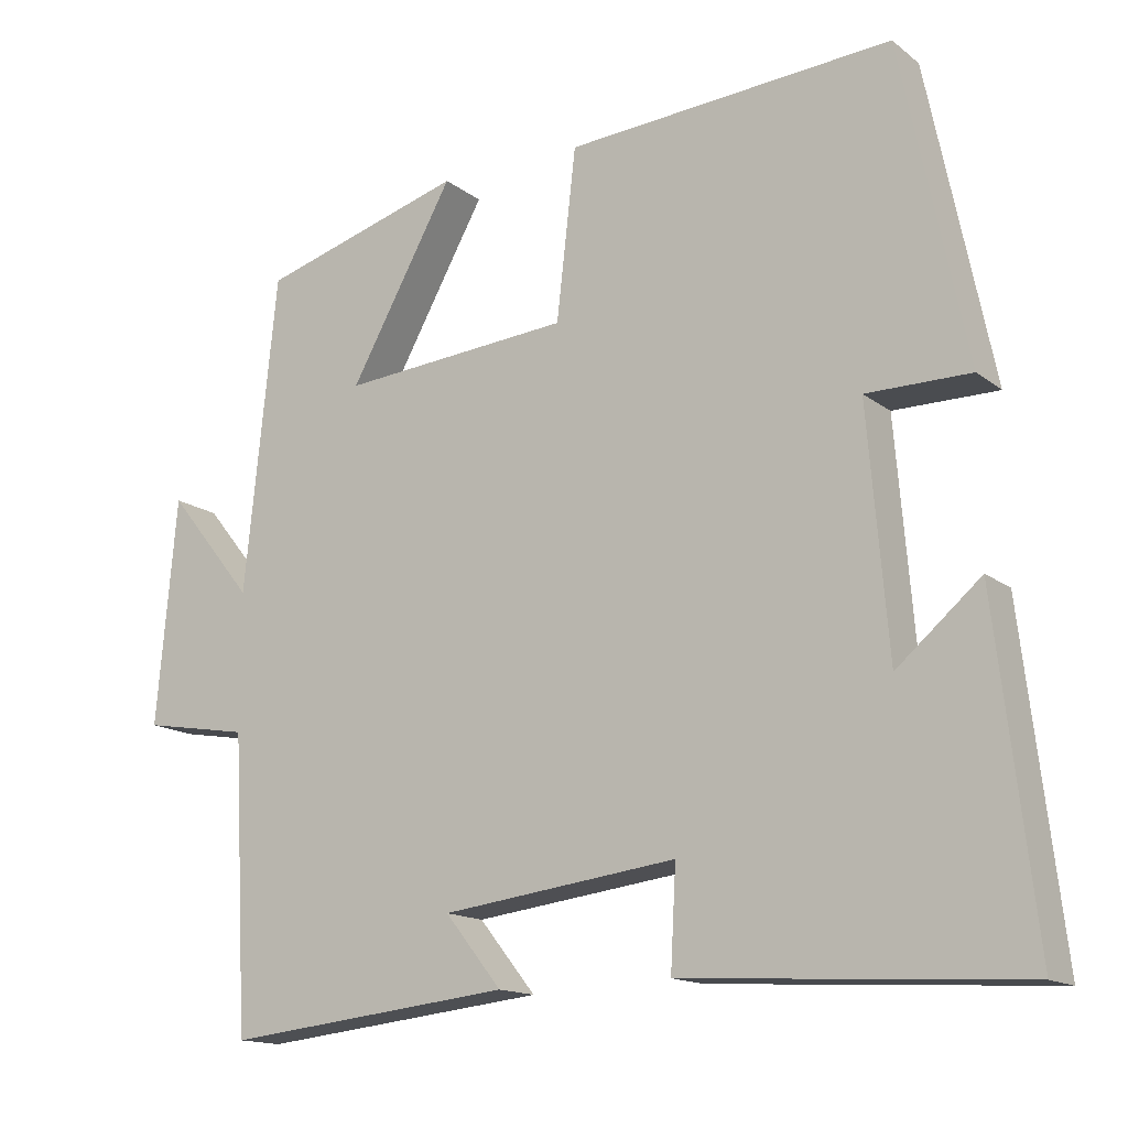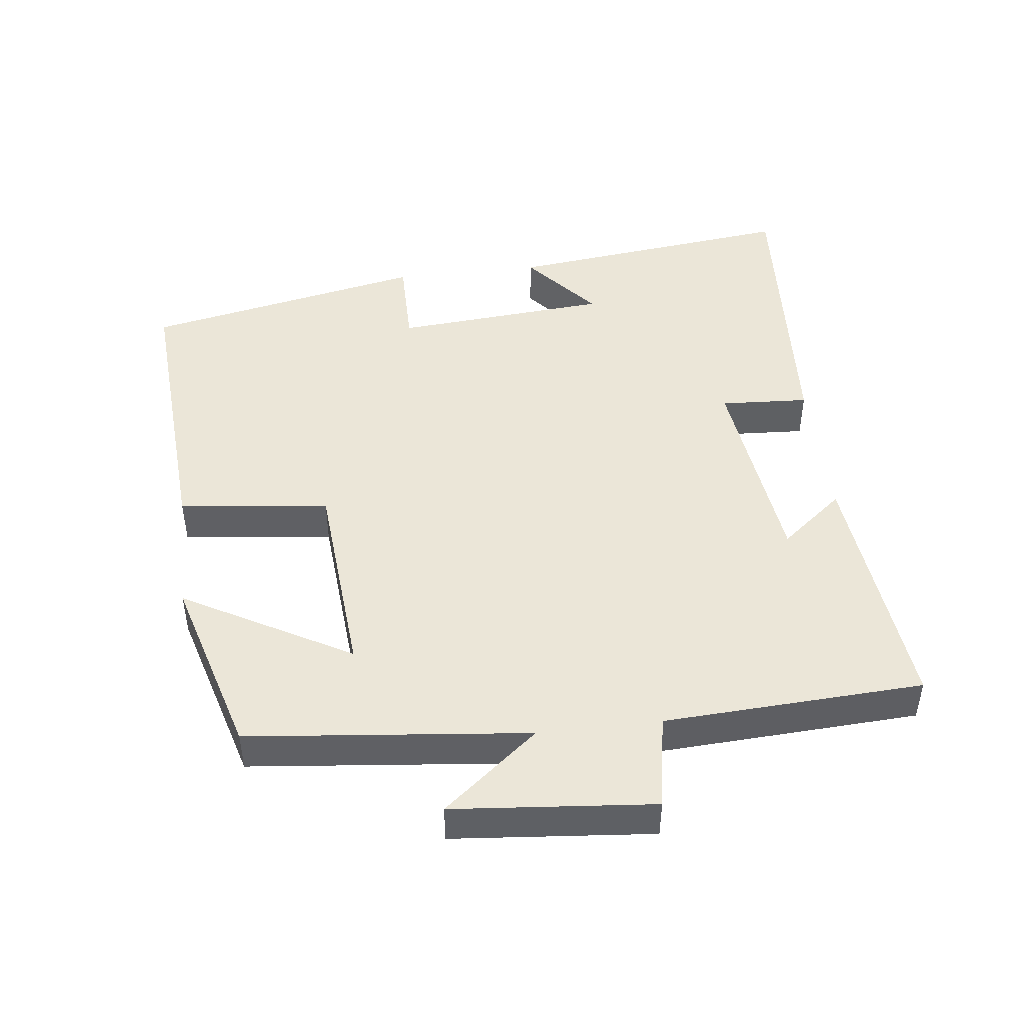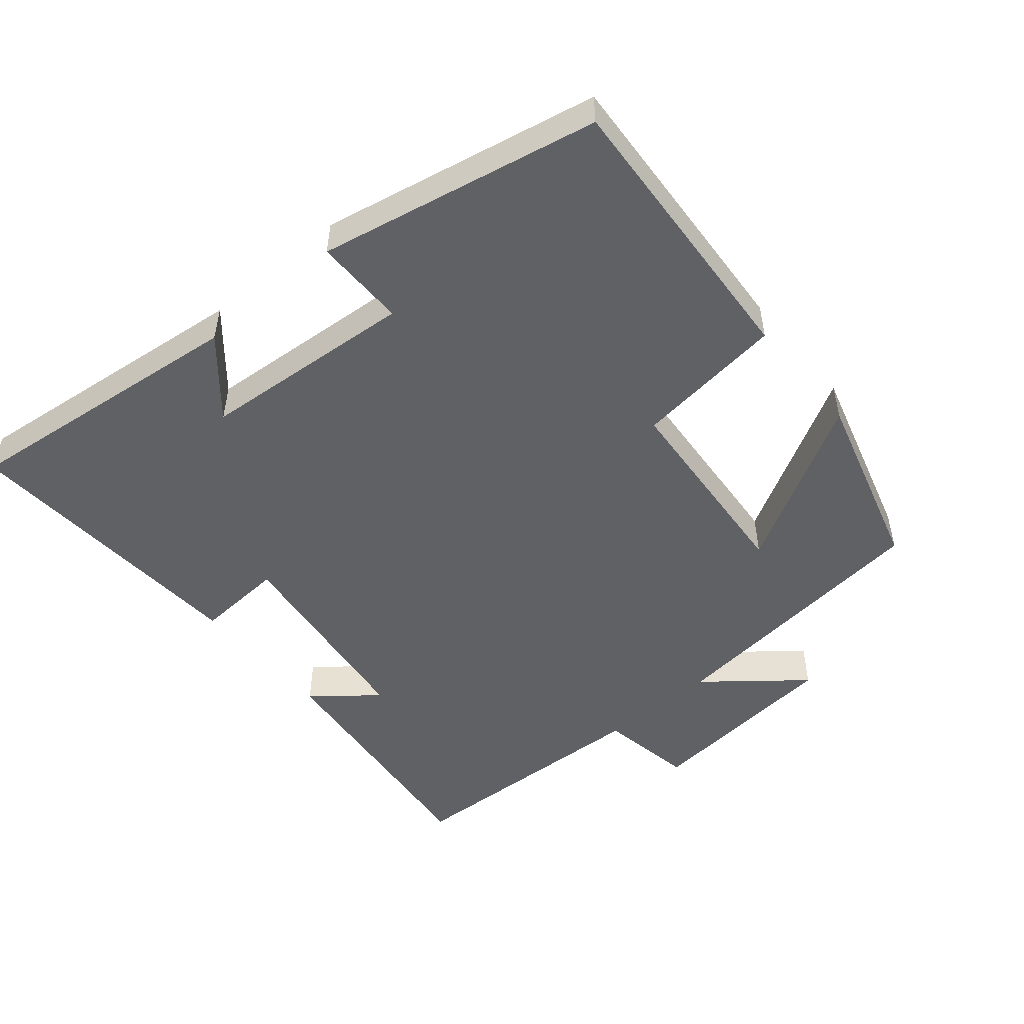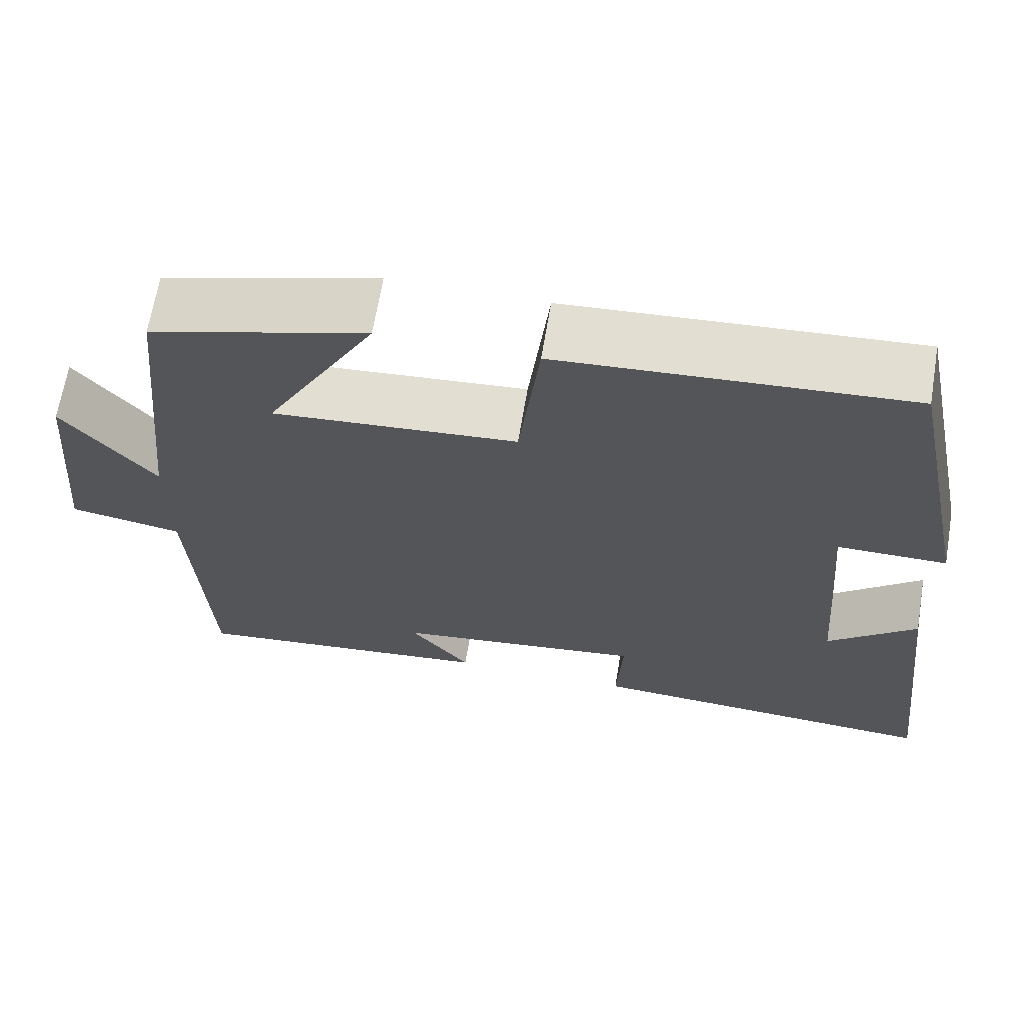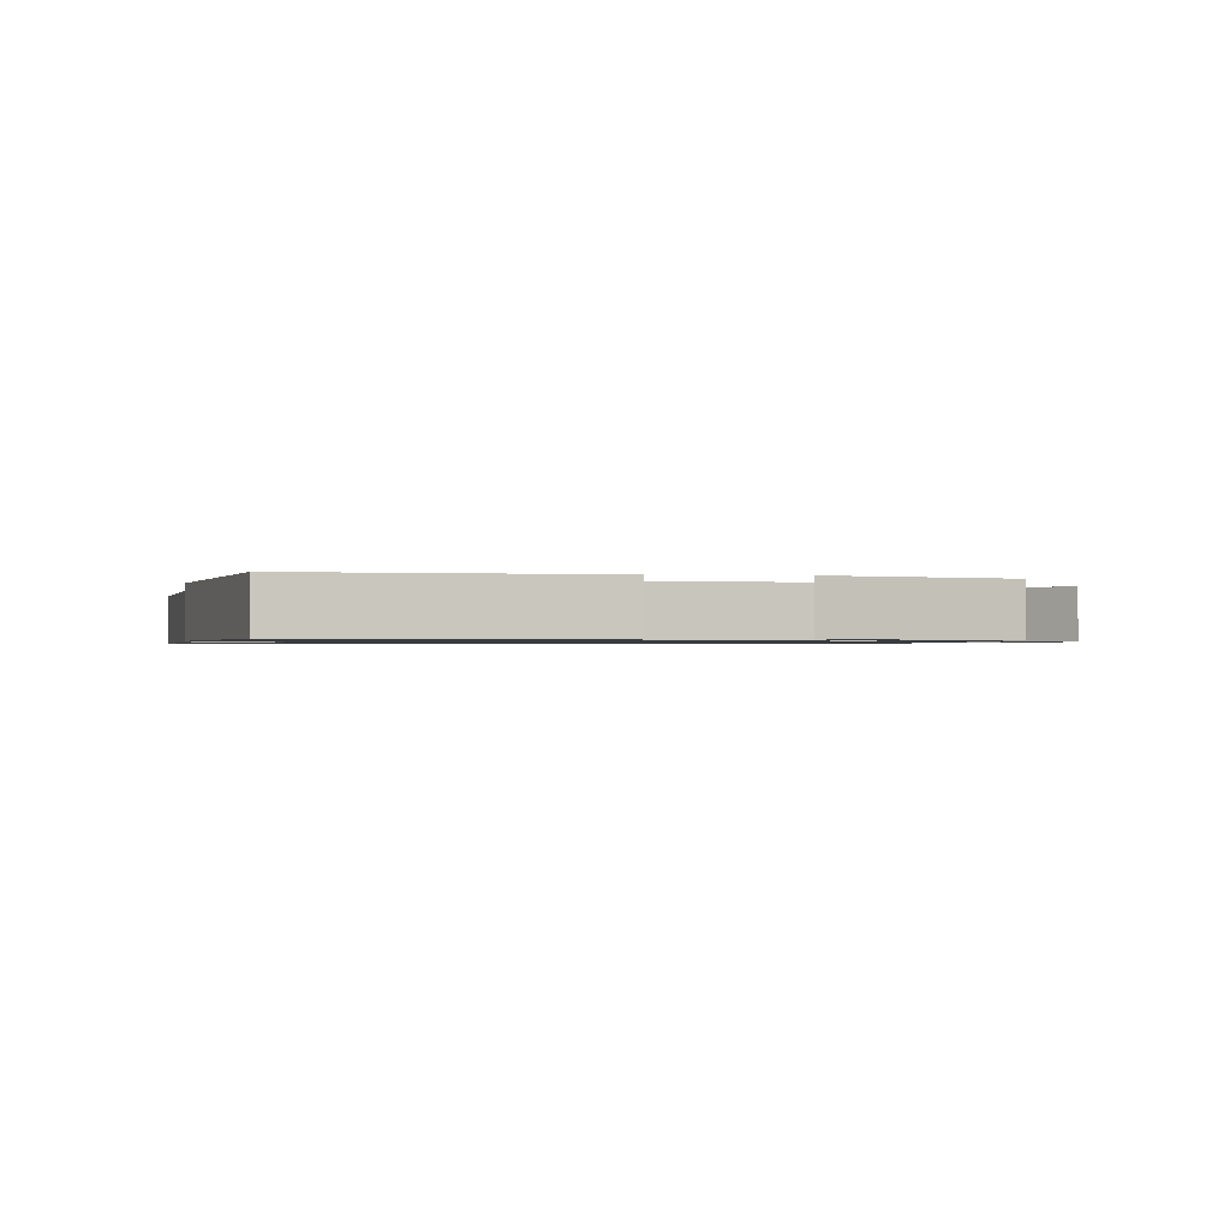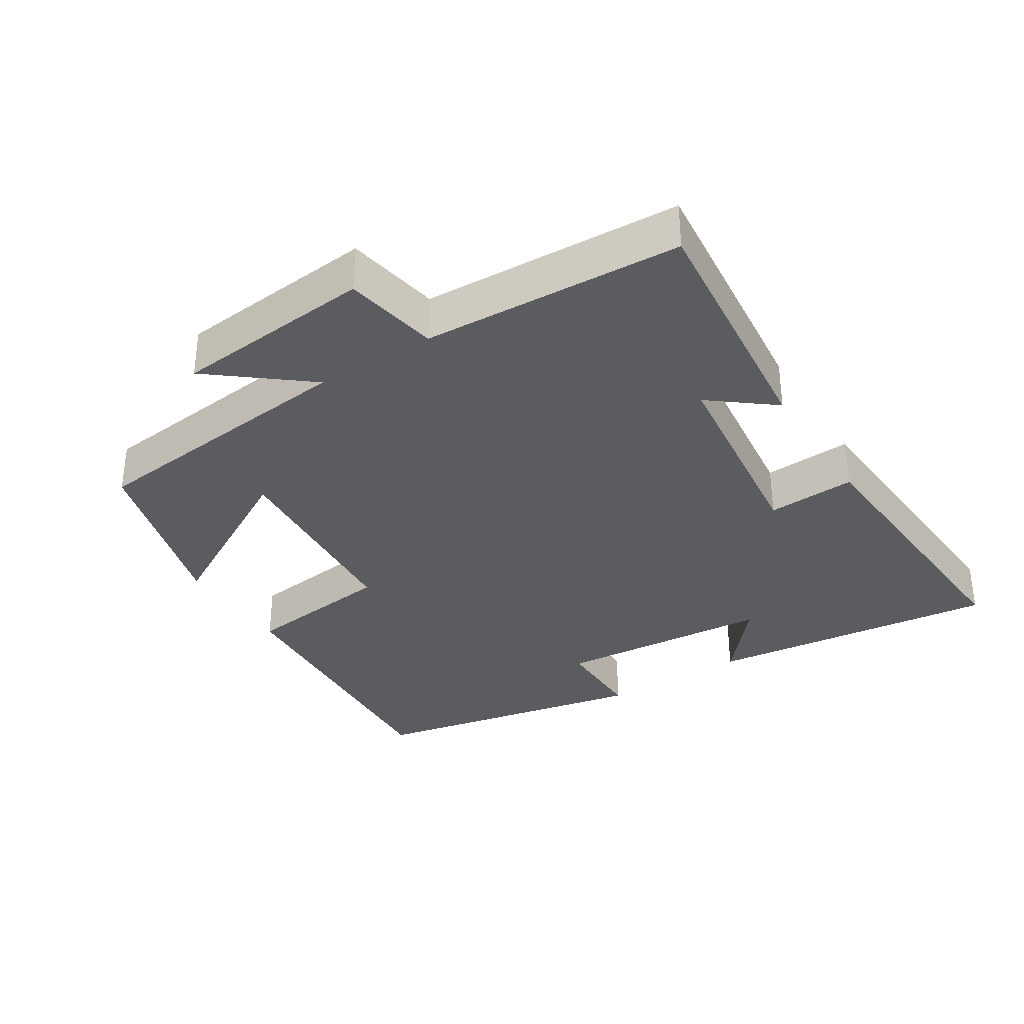
<metadata>
{"format":"obj","ext":"obj","renderer":"f3d","projection":"perspective","resolution":1024,"background":"white","views":[{"elev":-14.9,"azim":-147.3,"up":"+Z"},{"elev":46.5,"azim":83.3,"up":"+Y"},{"elev":-50.4,"azim":-49.7,"up":"+Y"},{"elev":66.1,"azim":-170.5,"up":"+Z"},{"elev":-1.0,"azim":-7.9,"up":"+Y"},{"elev":-34.1,"azim":122.6,"up":"+Y"}]}
</metadata>
<code>
v -0.416 0.07 0.529
v 0.006 0.07 0.5
v 0.031 0.07 0.281
v 0.329 0.07 0.257
v 0.194 0.07 0.5
v 0.458 0.07 0.423
v 0.5 0.07 0.015
v 0.612 0.07 0.153
v 0.638 0.07 -0.139
v 0.5 0.07 -0.163
v 0.48 0.07 -0.54
v 0.108 0.07 -0.5
v 0.181 0.07 -0.409
v -0.123 0.07 -0.371
v -0.116 0.07 -0.5
v -0.55 0.07 -0.526
v -0.5 0.07 -0.102
v -0.392 0.07 -0.194
v -0.366 0.07 0.12
v -0.5 0.07 0.12
v -0.416 0 0.529
v 0.006 0 0.5
v 0.031 0 0.281
v 0.329 0 0.257
v 0.194 0 0.5
v 0.458 0 0.423
v 0.5 0 0.015
v 0.612 0 0.153
v 0.638 0 -0.139
v 0.5 0 -0.163
v 0.48 0 -0.54
v 0.108 0 -0.5
v 0.181 0 -0.409
v -0.123 0 -0.371
v -0.116 0 -0.5
v -0.55 0 -0.526
v -0.5 0 -0.102
v -0.392 0 -0.194
v -0.366 0 0.12
v -0.5 0 0.12
f 19 20 1 2
f 18 19 2 3
f 15 16 17 18
f 14 15 18
f 13 14 18 3
f 10 11 12 13
f 10 13 3 4
f 7 8 9 10
f 7 10 4
f 4 5 6 7
f 22 21 40 39
f 23 22 39 38
f 38 37 36 35
f 38 35 34
f 23 38 34 33
f 33 32 31 30
f 24 23 33 30
f 30 29 28 27
f 24 30 27
f 27 26 25 24
f 1 21 22 2
f 2 22 23 3
f 3 23 24 4
f 4 24 25 5
f 5 25 26 6
f 6 26 27 7
f 7 27 28 8
f 8 28 29 9
f 9 29 30 10
f 10 30 31 11
f 11 31 32 12
f 12 32 33 13
f 13 33 34 14
f 14 34 35 15
f 15 35 36 16
f 16 36 37 17
f 17 37 38 18
f 18 38 39 19
f 19 39 40 20
f 20 40 21 1

</code>
